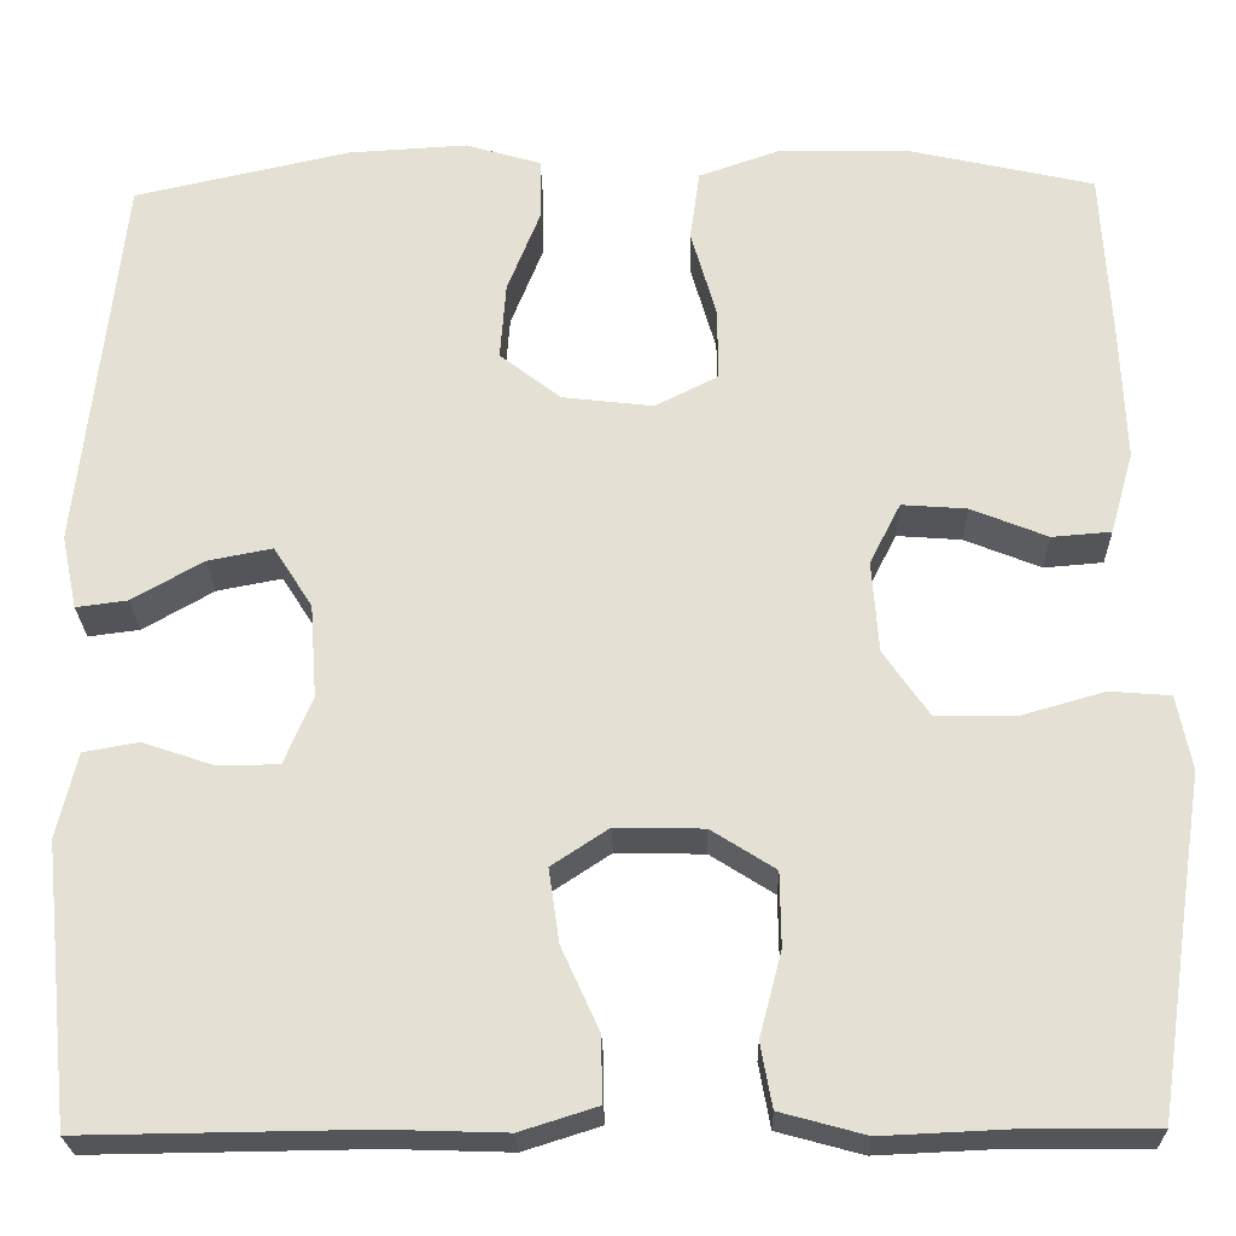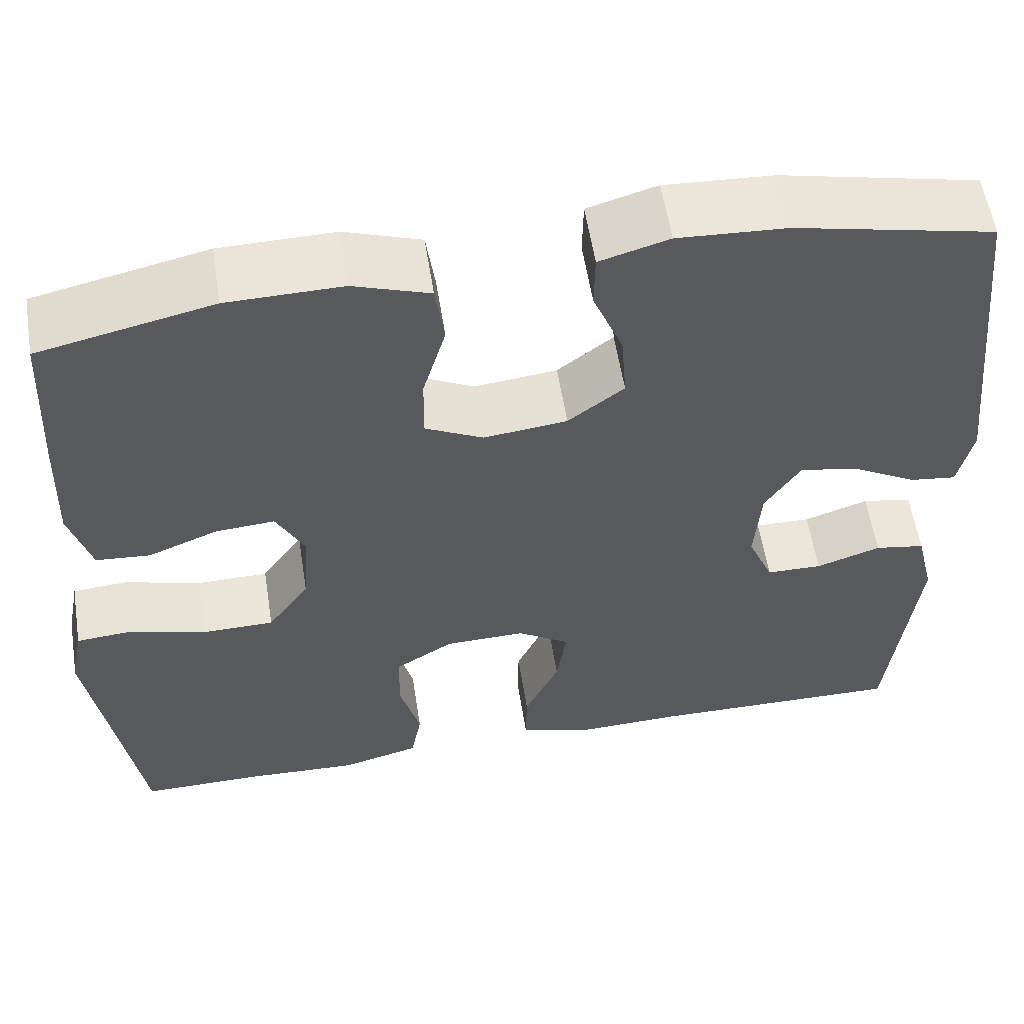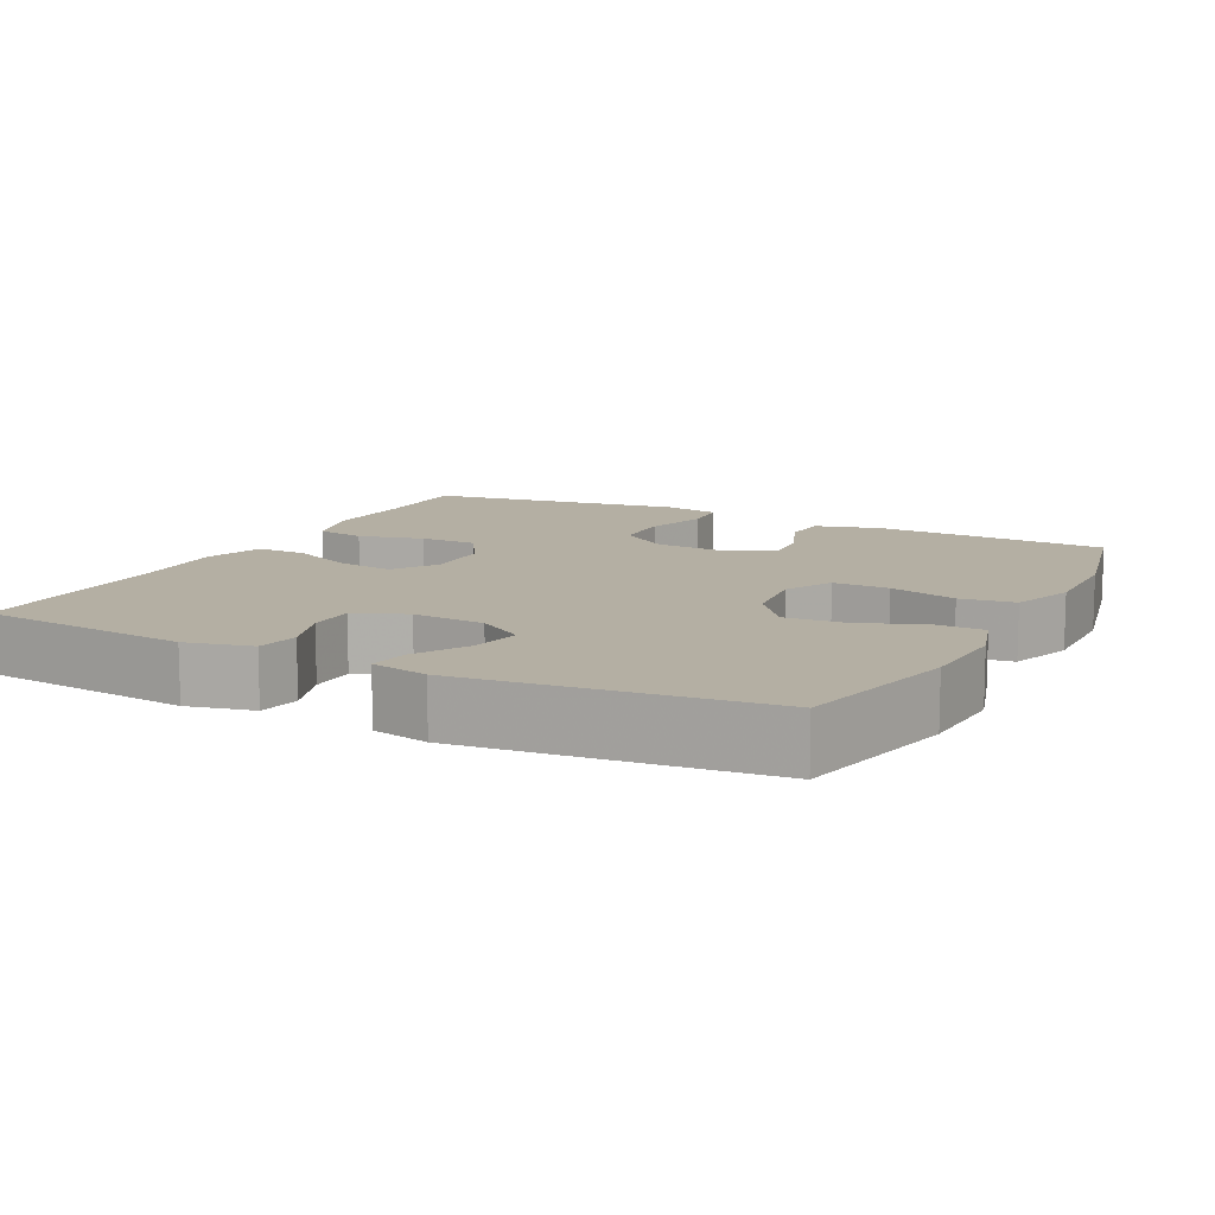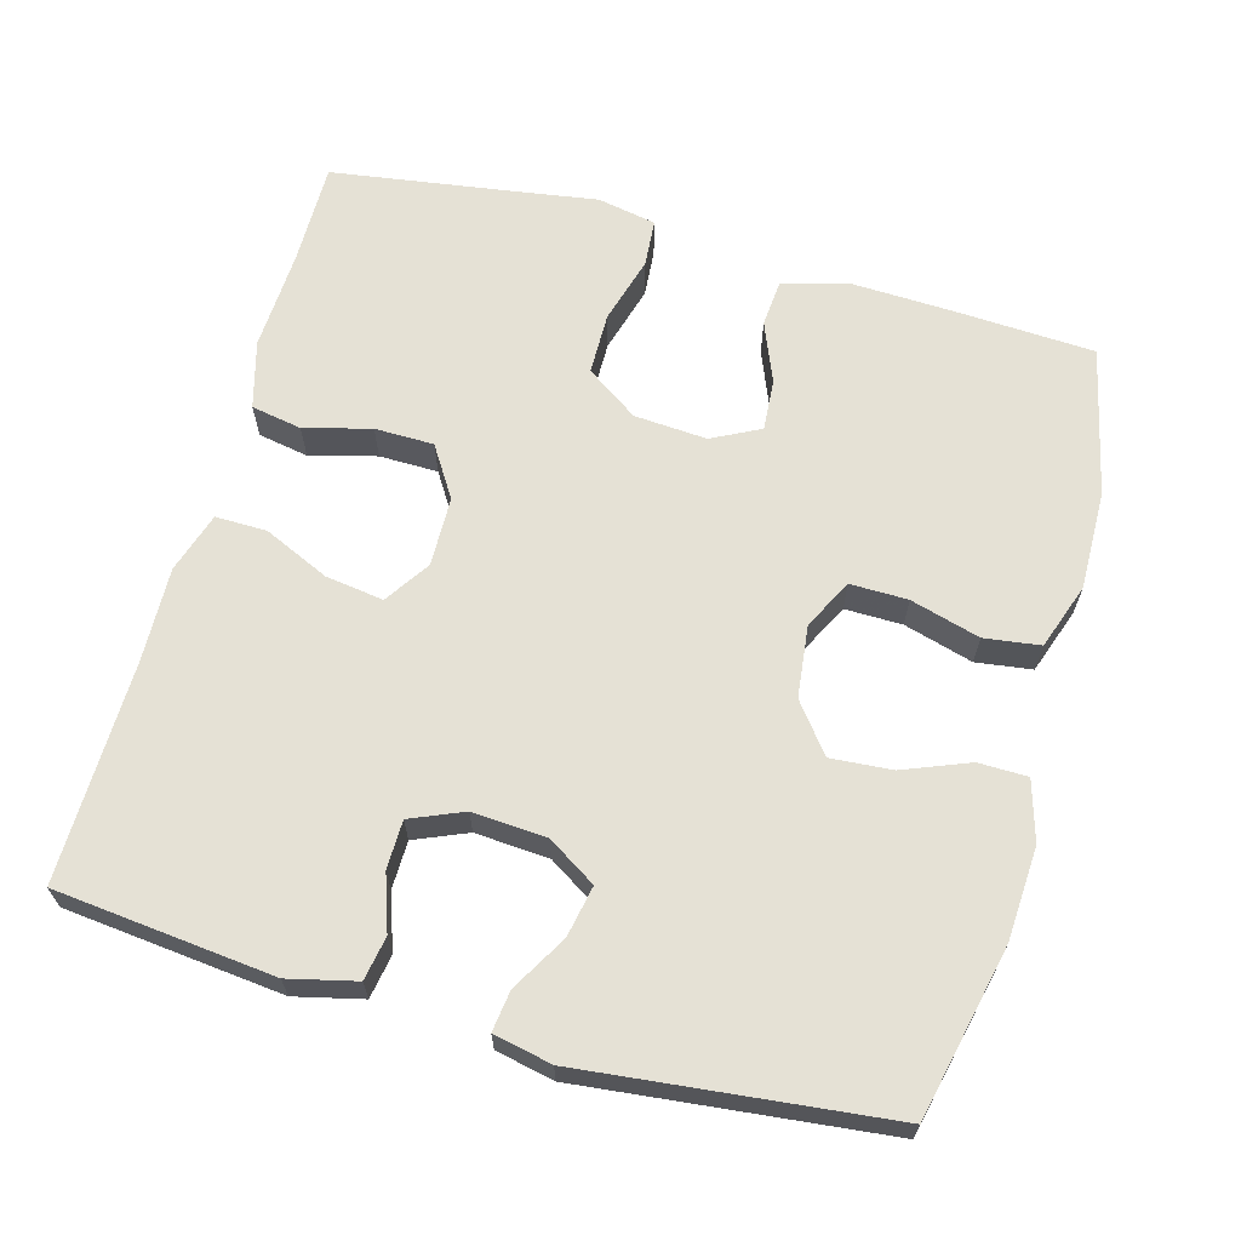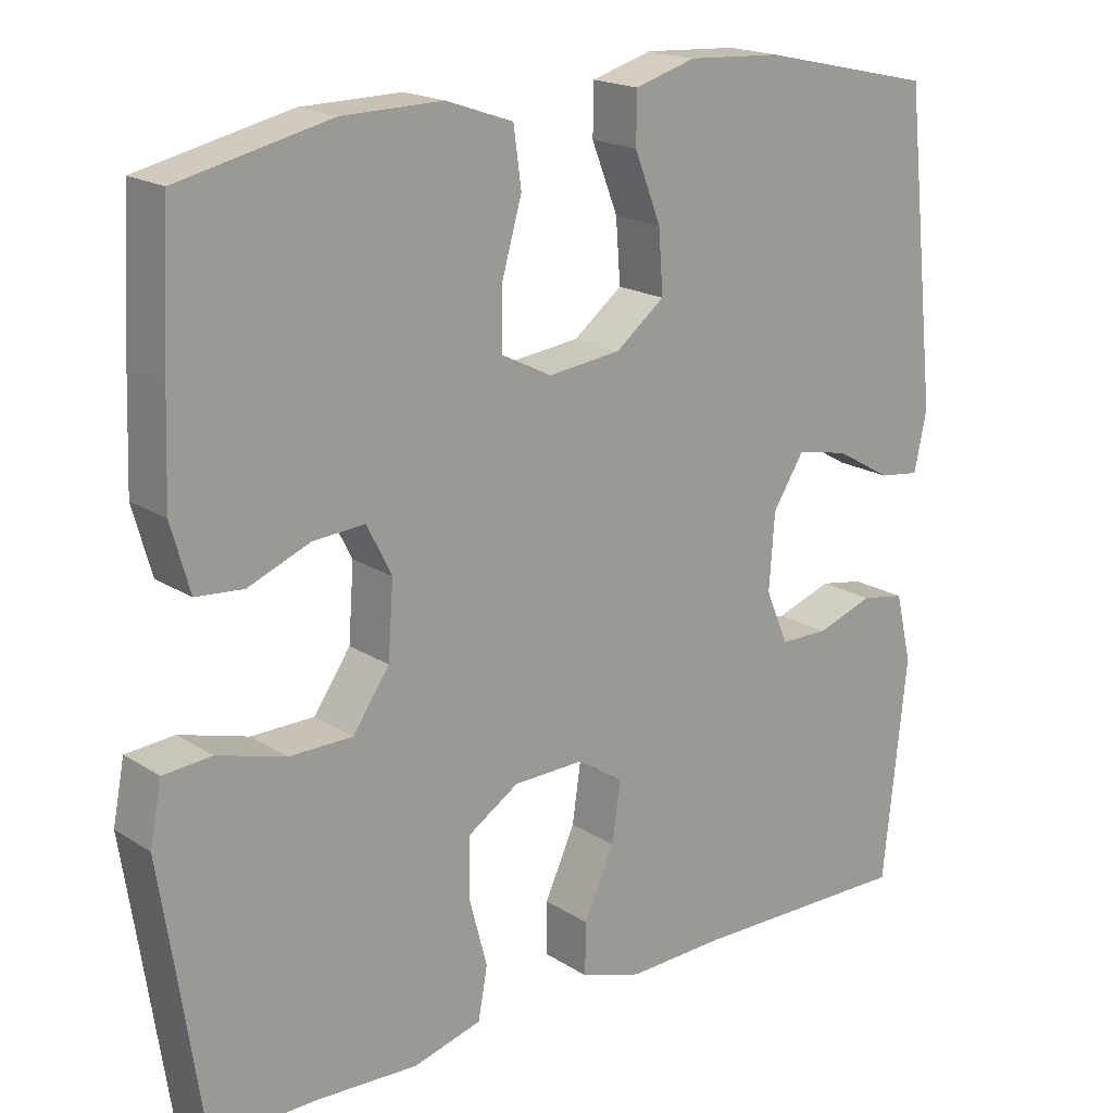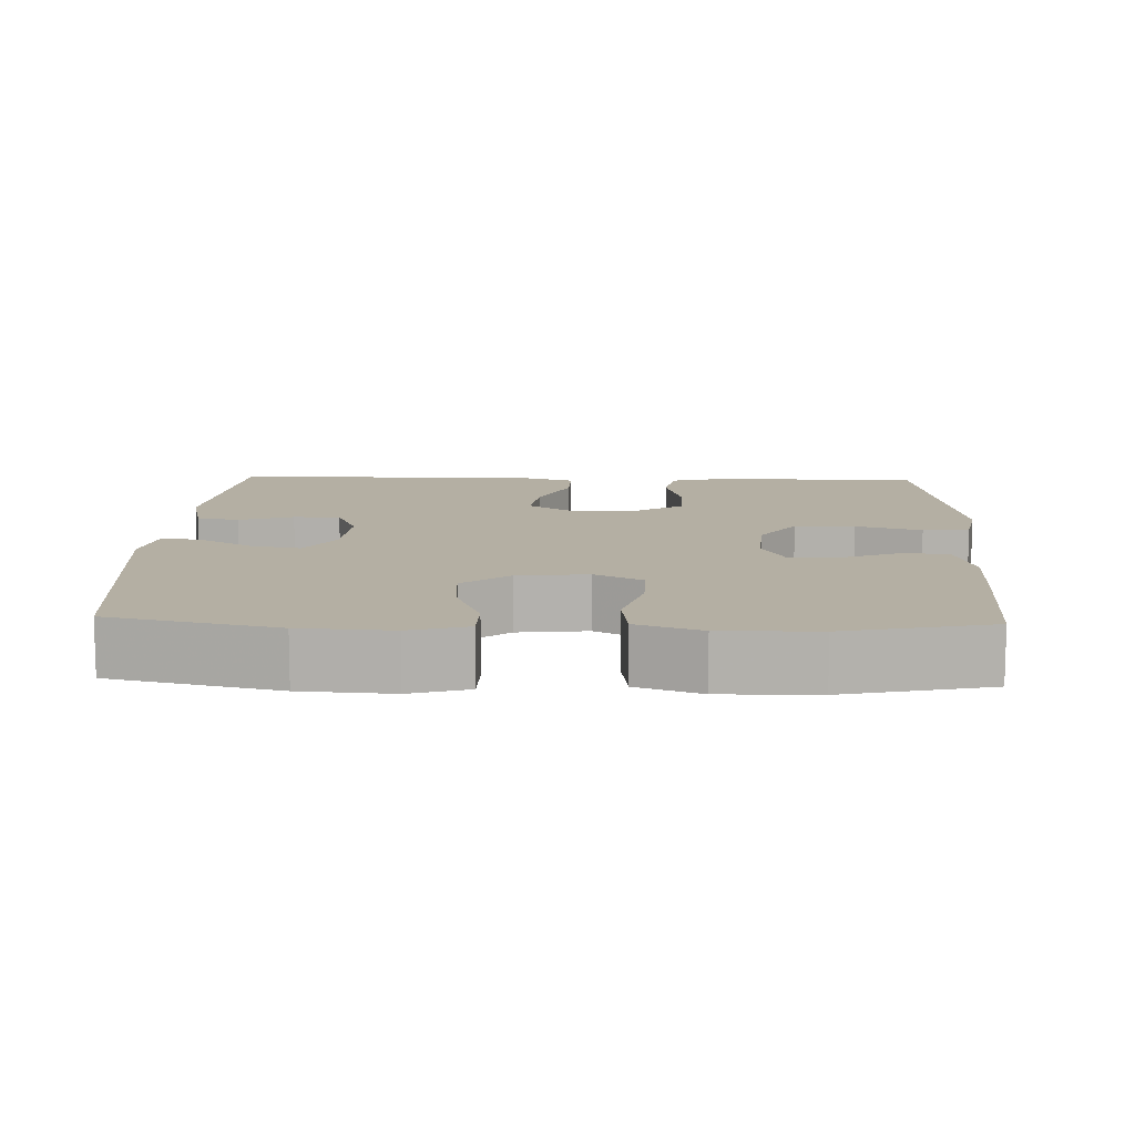
<metadata>
{"format":"obj","ext":"obj","renderer":"f3d","projection":"perspective","resolution":1024,"background":"white","views":[{"elev":-24.5,"azim":1.3,"up":"+Z"},{"elev":57.7,"azim":171.0,"up":"+Z"},{"elev":11.2,"azim":-62.9,"up":"+Y"},{"elev":65.1,"azim":-74.5,"up":"+Y"},{"elev":18.6,"azim":140.3,"up":"+Z"},{"elev":11.2,"azim":2.2,"up":"+Y"}]}
</metadata>
<code>
v -0.5 0.07 -0.5
v -0.53 0.07 -0.214
v -0.509 0.07 -0.126
v -0.452 0.07 -0.116
v -0.379 0.07 -0.141
v -0.316 0.07 -0.14
v -0.287 0.07 -0.071
v -0.294 0.07 0.026
v -0.334 0.07 0.089
v -0.401 0.07 0.076
v -0.474 0.07 0.034
v -0.527 0.07 0.027
v -0.543 0.07 0.103
v -0.5 0.07 0.5
v -0.276 0.07 0.55
v -0.154 0.07 0.557
v -0.076 0.07 0.534
v -0.075 0.07 0.47
v -0.109 0.07 0.384
v -0.115 0.07 0.304
v -0.052 0.07 0.255
v 0.042 0.07 0.244
v 0.107 0.07 0.277
v 0.106 0.07 0.352
v 0.08 0.07 0.443
v 0.09 0.07 0.516
v 0.176 0.07 0.546
v 0.305 0.07 0.544
v 0.5 0.07 0.5
v 0.51 0.07 0.315
v 0.515 0.07 0.183
v 0.491 0.07 0.098
v 0.43 0.07 0.093
v 0.351 0.07 0.125
v 0.284 0.07 0.13
v 0.252 0.07 0.067
v 0.259 0.07 -0.028
v 0.306 0.07 -0.096
v 0.387 0.07 -0.097
v 0.475 0.07 -0.072
v 0.537 0.07 -0.077
v 0.552 0.07 -0.154
v 0.534 0.07 -0.271
v 0.5 0.07 -0.5
v 0.364 0.07 -0.499
v 0.234 0.07 -0.505
v 0.146 0.07 -0.481
v 0.134 0.07 -0.415
v 0.157 0.07 -0.328
v 0.156 0.07 -0.251
v 0.09 0.07 -0.209
v -0.001 0.07 -0.207
v -0.06 0.07 -0.246
v -0.049 0.07 -0.322
v -0.01 0.07 -0.408
v -0.009 0.07 -0.475
v -0.088 0.07 -0.5
v -0.212 0.07 -0.496
v -0.5 0 -0.5
v -0.53 0 -0.214
v -0.509 0 -0.126
v -0.452 0 -0.116
v -0.379 0 -0.141
v -0.316 0 -0.14
v -0.287 0 -0.071
v -0.294 0 0.026
v -0.334 0 0.089
v -0.401 0 0.076
v -0.474 0 0.034
v -0.527 0 0.027
v -0.543 0 0.103
v -0.5 0 0.5
v -0.276 0 0.55
v -0.154 0 0.557
v -0.076 0 0.534
v -0.075 0 0.47
v -0.109 0 0.384
v -0.115 0 0.304
v -0.052 0 0.255
v 0.042 0 0.244
v 0.107 0 0.277
v 0.106 0 0.352
v 0.08 0 0.443
v 0.09 0 0.516
v 0.176 0 0.546
v 0.305 0 0.544
v 0.5 0 0.5
v 0.51 0 0.315
v 0.515 0 0.183
v 0.491 0 0.098
v 0.43 0 0.093
v 0.351 0 0.125
v 0.284 0 0.13
v 0.252 0 0.067
v 0.259 0 -0.028
v 0.306 0 -0.096
v 0.387 0 -0.097
v 0.475 0 -0.072
v 0.537 0 -0.077
v 0.552 0 -0.154
v 0.534 0 -0.271
v 0.5 0 -0.5
v 0.364 0 -0.499
v 0.234 0 -0.505
v 0.146 0 -0.481
v 0.134 0 -0.415
v 0.157 0 -0.328
v 0.156 0 -0.251
v 0.09 0 -0.209
v -0.001 0 -0.207
v -0.06 0 -0.246
v -0.049 0 -0.322
v -0.01 0 -0.408
v -0.009 0 -0.475
v -0.088 0 -0.5
v -0.212 0 -0.496
f 55 56 57 58
f 54 55 58 1
f 53 54 1 2
f 52 53 2 3
f 51 52 3
f 46 47 48 49
f 45 46 49 50
f 43 44 45 50
f 42 43 50 51
f 39 40 41 42
f 38 39 42 51
f 31 32 33 34
f 31 34 35
f 30 31 35
f 29 30 35
f 28 29 35
f 27 28 35 36
f 24 25 26 27
f 23 24 27 36
f 16 17 18 19
f 16 19 20
f 15 16 20
f 14 15 20
f 13 14 20 21
f 10 11 12 13
f 9 10 13 21
f 3 4 5
f 51 3 5
f 51 5 6
f 37 38 51 6
f 22 23 36 37
f 22 37 6 7
f 8 9 21 22
f 7 8 22
f 116 115 114 113
f 59 116 113 112
f 60 59 112 111
f 61 60 111 110
f 61 110 109
f 107 106 105 104
f 108 107 104 103
f 108 103 102 101
f 109 108 101 100
f 100 99 98 97
f 109 100 97 96
f 92 91 90 89
f 93 92 89
f 93 89 88
f 93 88 87
f 93 87 86
f 94 93 86 85
f 85 84 83 82
f 94 85 82 81
f 77 76 75 74
f 78 77 74
f 78 74 73
f 78 73 72
f 79 78 72 71
f 71 70 69 68
f 79 71 68 67
f 63 62 61
f 63 61 109
f 64 63 109
f 64 109 96 95
f 95 94 81 80
f 65 64 95 80
f 80 79 67 66
f 80 66 65
f 1 59 60 2
f 2 60 61 3
f 3 61 62 4
f 4 62 63 5
f 5 63 64 6
f 6 64 65 7
f 7 65 66 8
f 8 66 67 9
f 9 67 68 10
f 10 68 69 11
f 11 69 70 12
f 12 70 71 13
f 13 71 72 14
f 14 72 73 15
f 15 73 74 16
f 16 74 75 17
f 17 75 76 18
f 18 76 77 19
f 19 77 78 20
f 20 78 79 21
f 21 79 80 22
f 22 80 81 23
f 23 81 82 24
f 24 82 83 25
f 25 83 84 26
f 26 84 85 27
f 27 85 86 28
f 28 86 87 29
f 29 87 88 30
f 30 88 89 31
f 31 89 90 32
f 32 90 91 33
f 33 91 92 34
f 34 92 93 35
f 35 93 94 36
f 36 94 95 37
f 37 95 96 38
f 38 96 97 39
f 39 97 98 40
f 40 98 99 41
f 41 99 100 42
f 42 100 101 43
f 43 101 102 44
f 44 102 103 45
f 45 103 104 46
f 46 104 105 47
f 47 105 106 48
f 48 106 107 49
f 49 107 108 50
f 50 108 109 51
f 51 109 110 52
f 52 110 111 53
f 53 111 112 54
f 54 112 113 55
f 55 113 114 56
f 56 114 115 57
f 57 115 116 58
f 58 116 59 1

</code>
